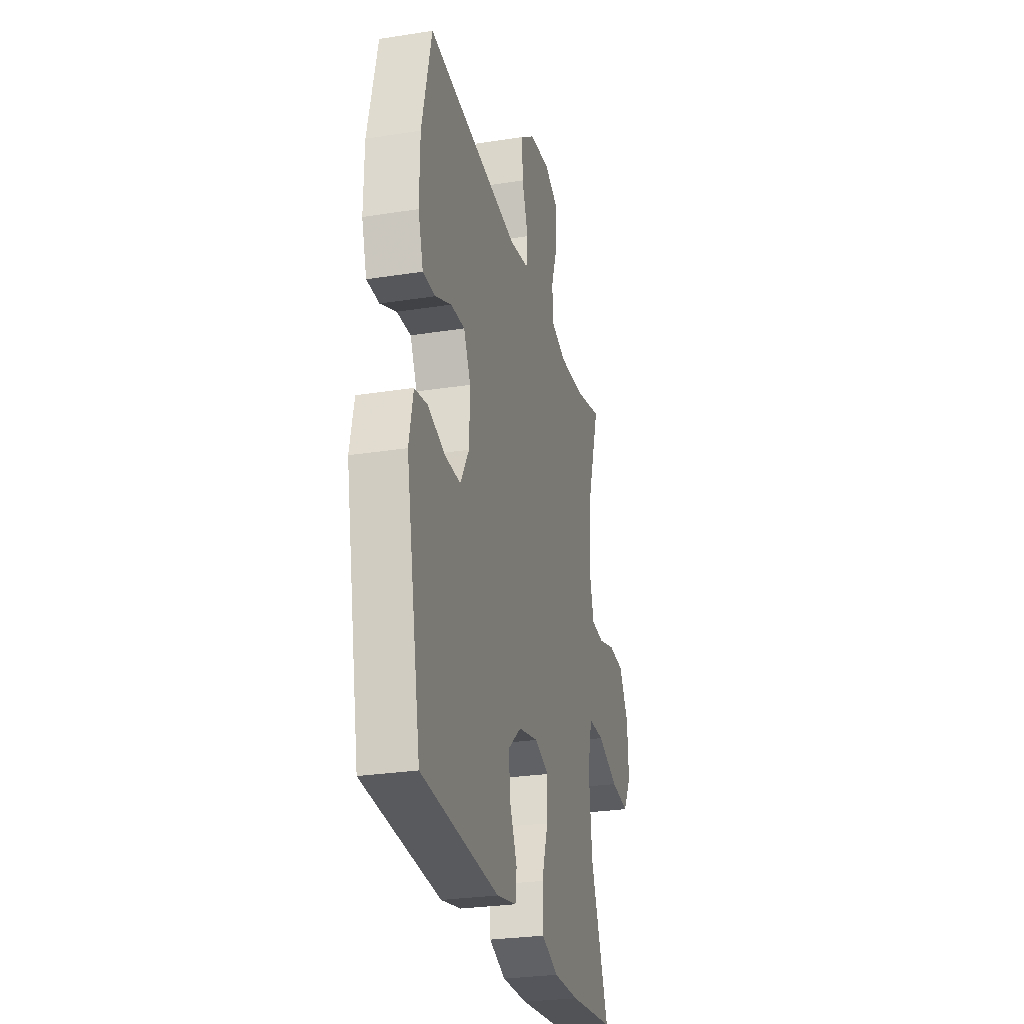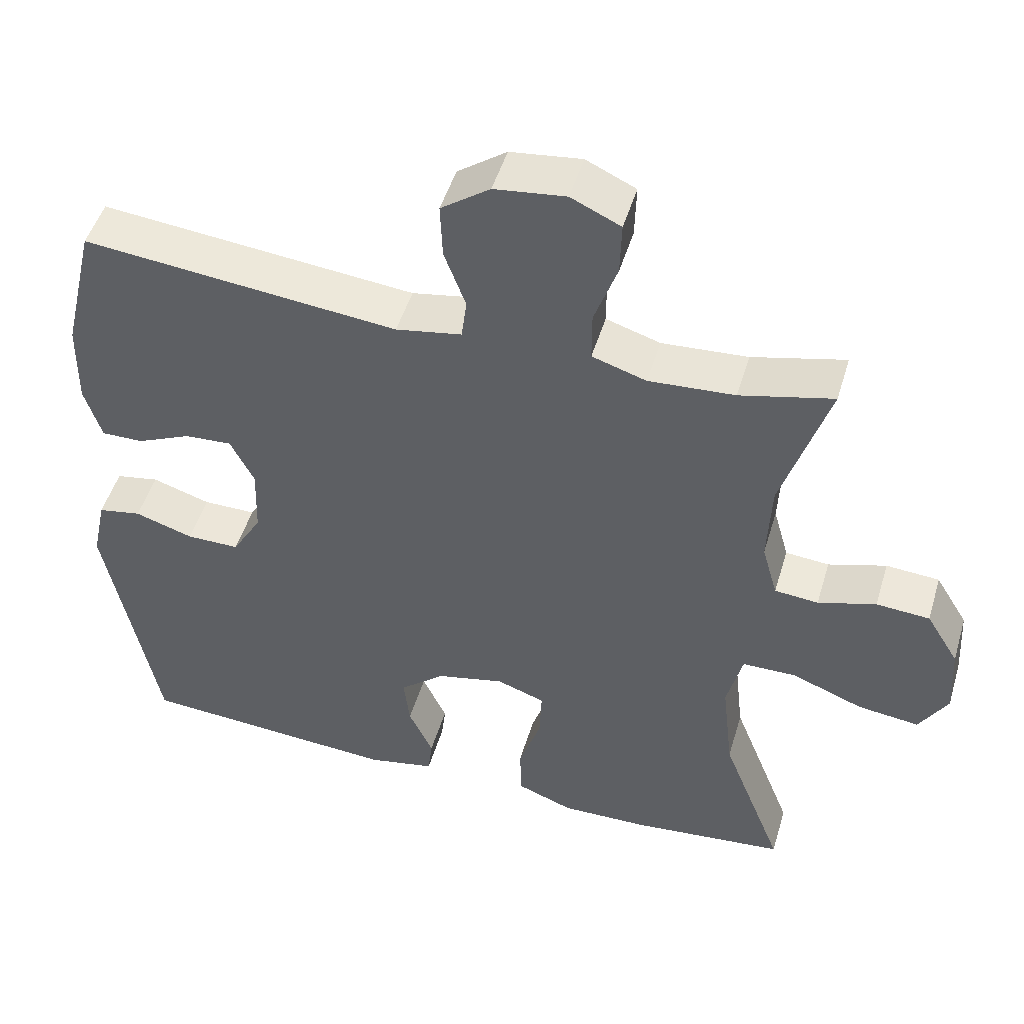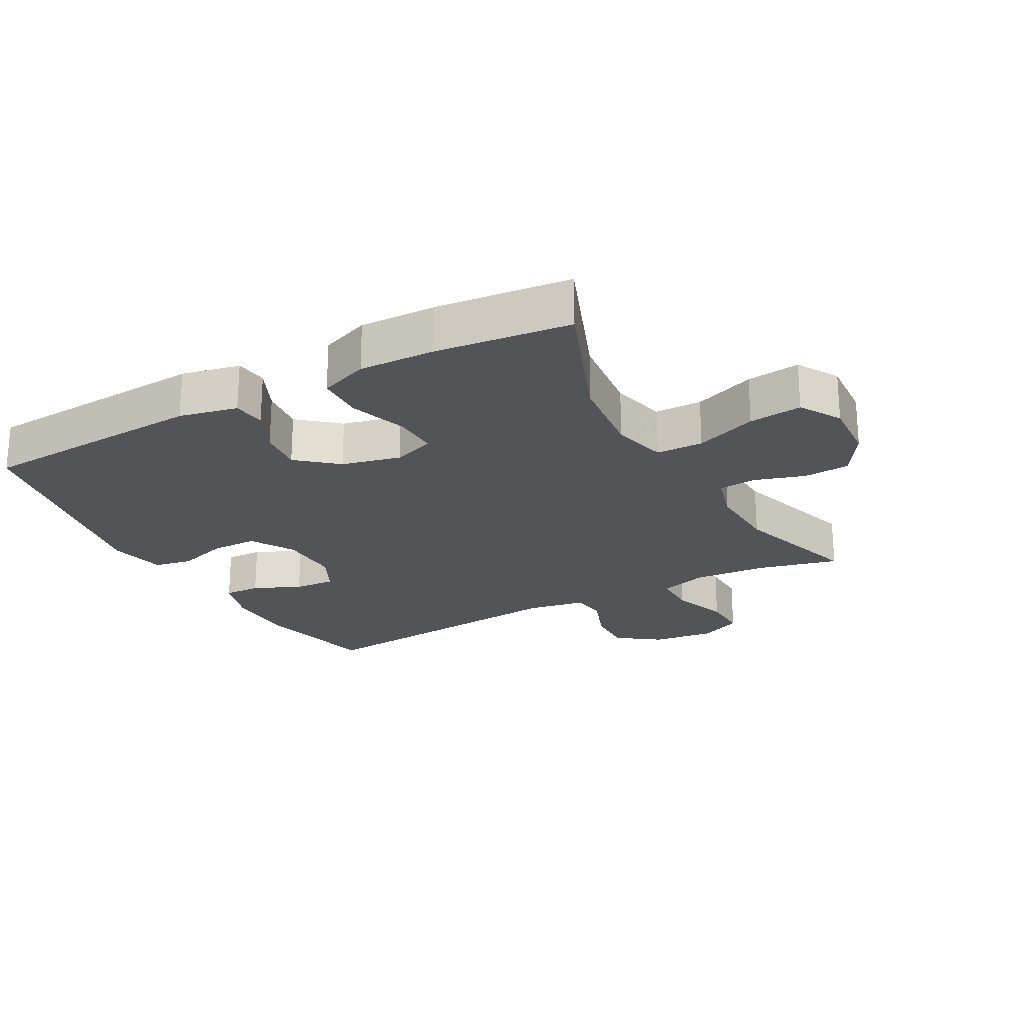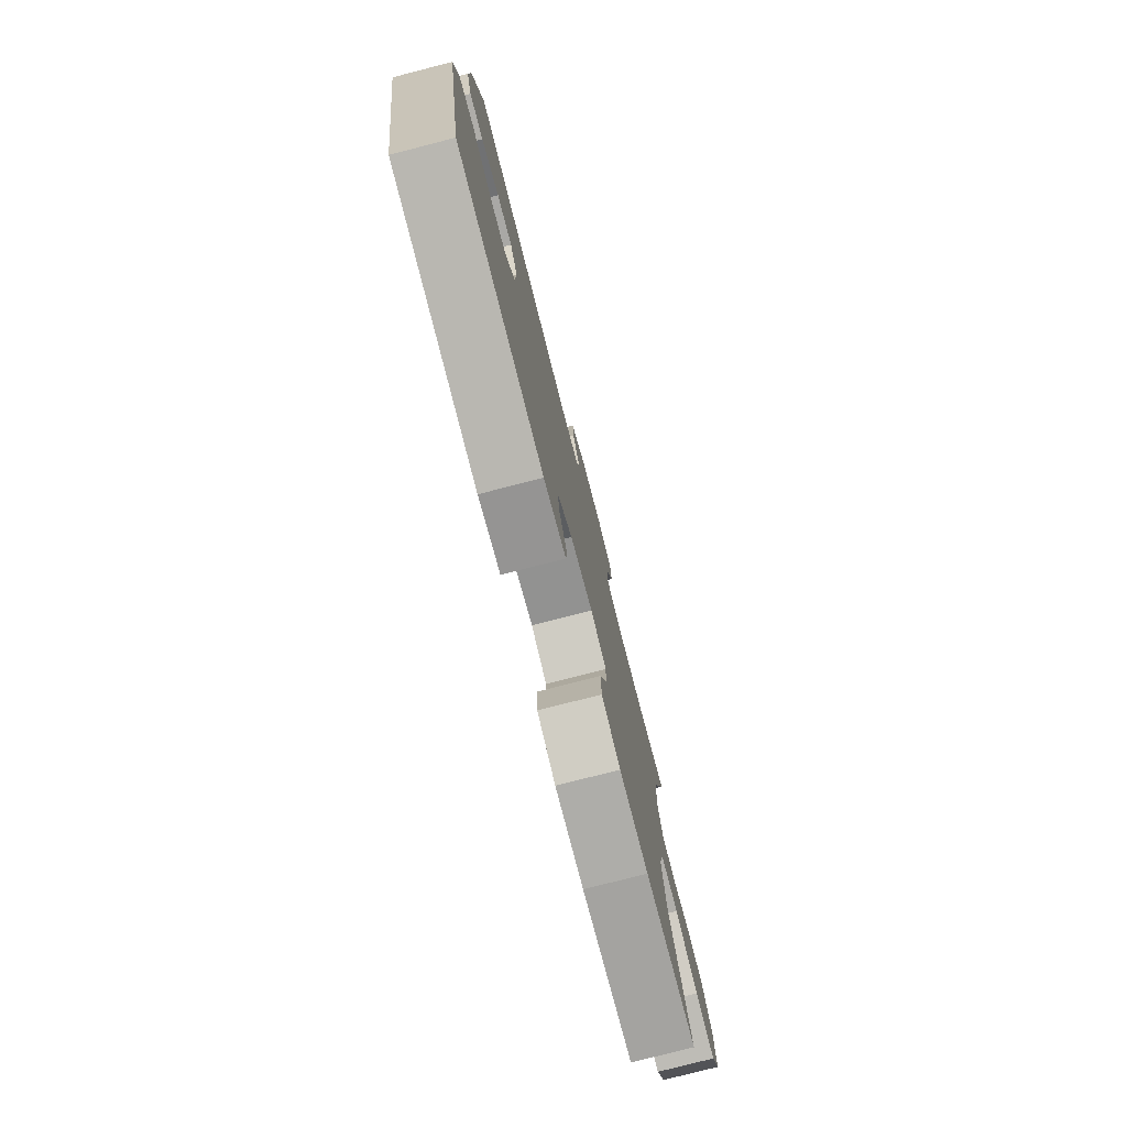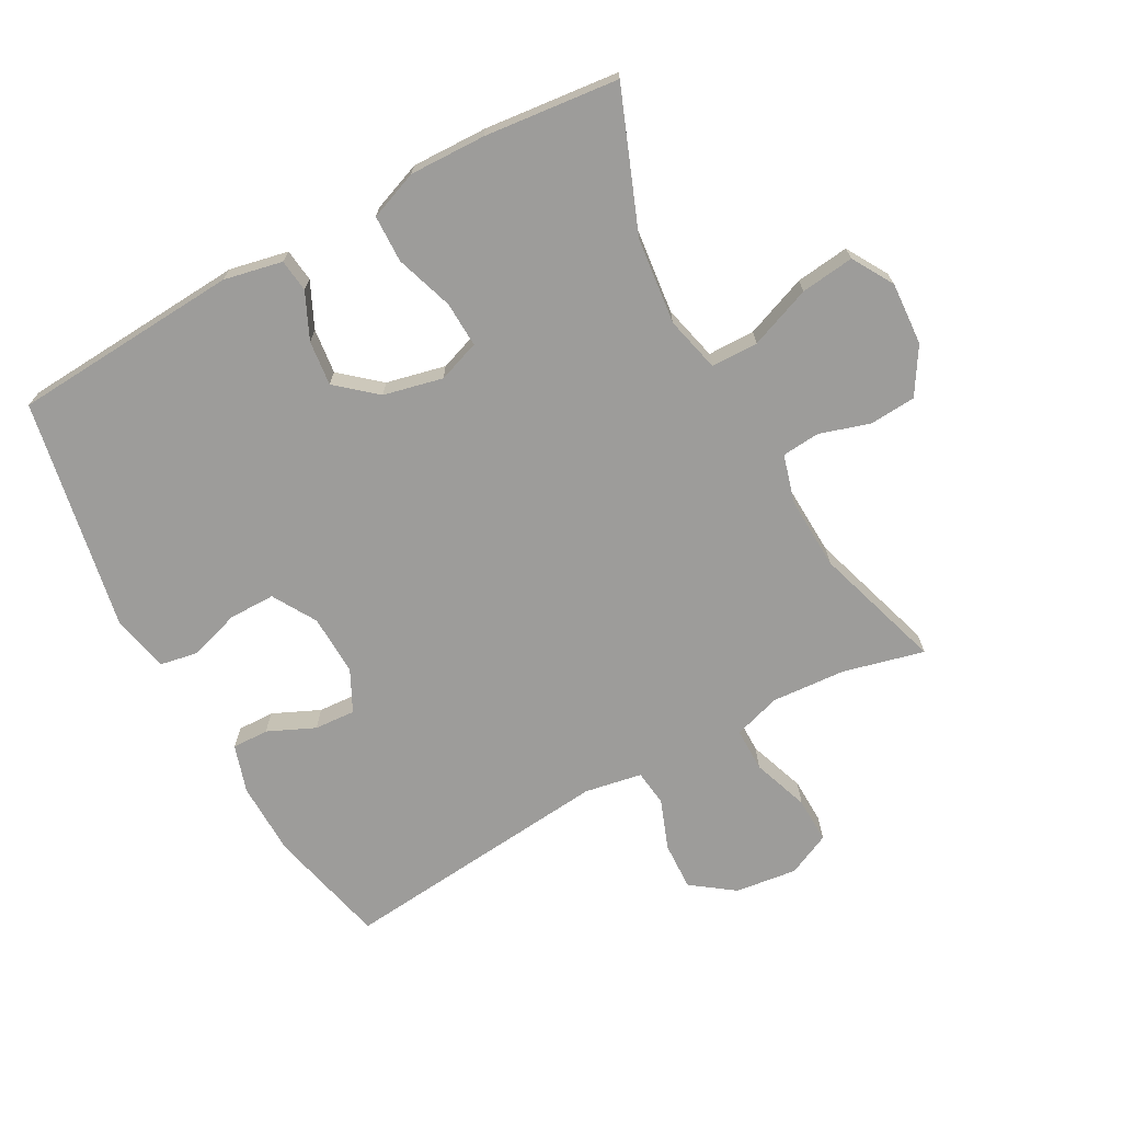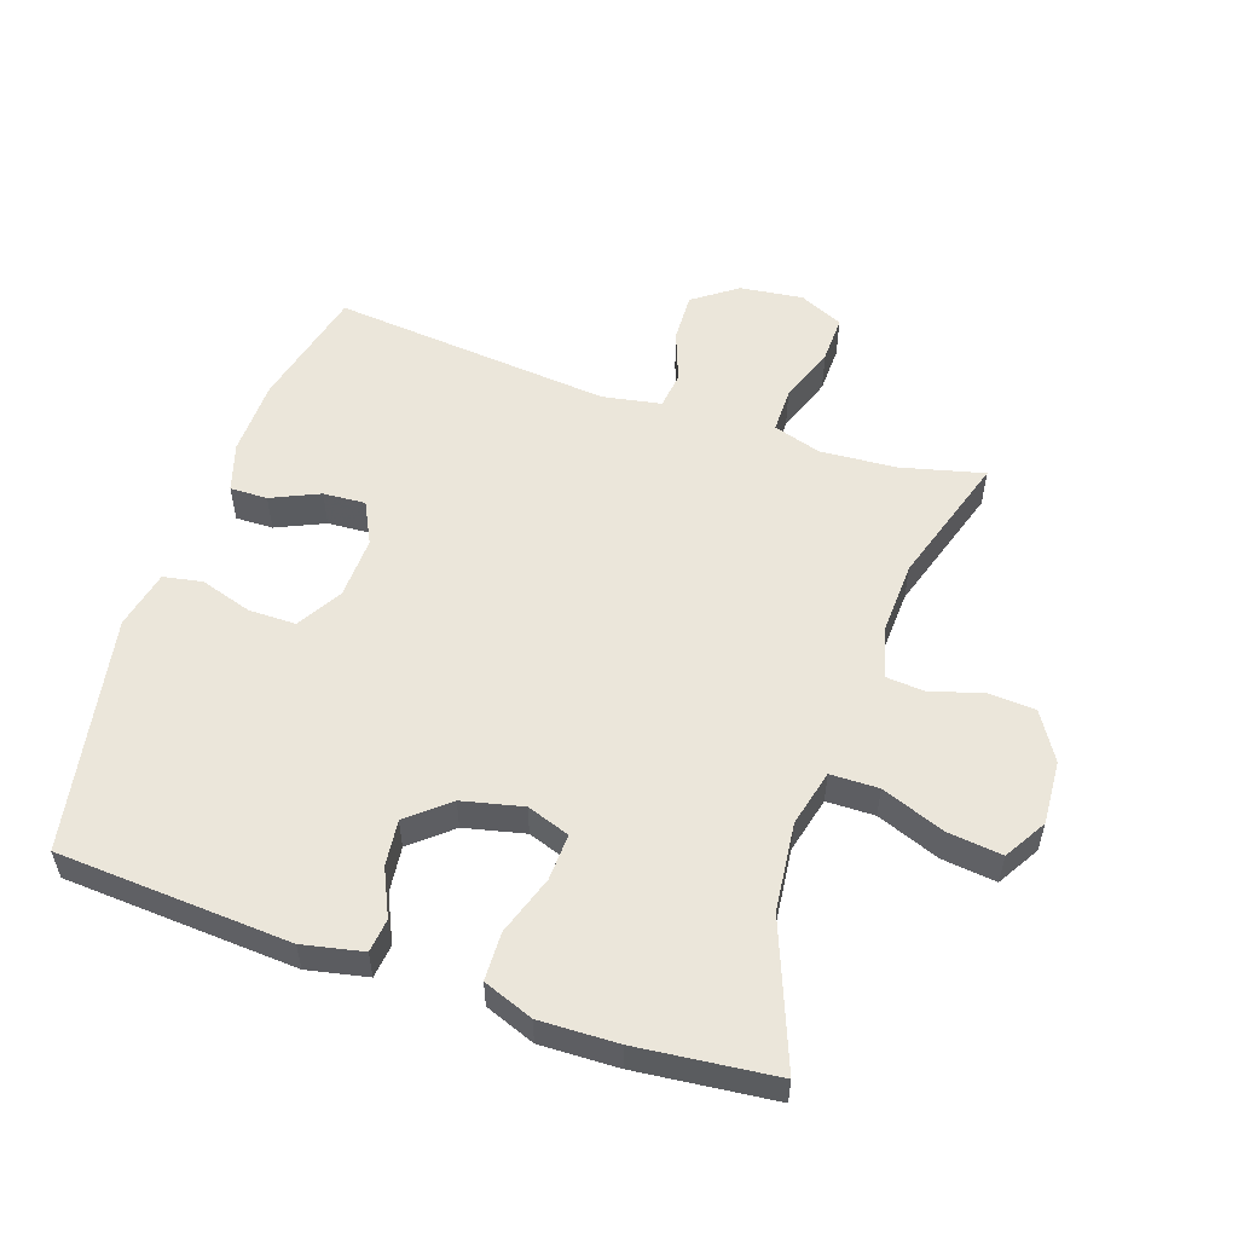
<metadata>
{"format":"obj","ext":"obj","renderer":"f3d","projection":"perspective","resolution":1024,"background":"white","views":[{"elev":-27.6,"azim":103.6,"up":"+Z"},{"elev":49.0,"azim":-163.5,"up":"+Z"},{"elev":-22.8,"azim":-151.4,"up":"+Y"},{"elev":-78.4,"azim":104.4,"up":"+Z"},{"elev":-70.1,"azim":-151.3,"up":"+Y"},{"elev":54.7,"azim":-161.3,"up":"+Y"}]}
</metadata>
<code>
v 0.5 0.07 -0.5
v 0.146 0.07 -0.523
v 0.055 0.07 -0.504
v 0.049 0.07 -0.453
v 0.082 0.07 -0.382
v 0.09 0.07 -0.312
v 0.029 0.07 -0.26
v -0.063 0.07 -0.239
v -0.128 0.07 -0.262
v -0.125 0.07 -0.333
v -0.095 0.07 -0.423
v -0.097 0.07 -0.496
v -0.173 0.07 -0.525
v -0.291 0.07 -0.522
v -0.5 0.07 -0.5
v -0.416 0.07 -0.284
v -0.401 0.07 -0.15
v -0.422 0.07 -0.064
v -0.495 0.07 -0.063
v -0.591 0.07 -0.1
v -0.674 0.07 -0.11
v -0.712 0.07 -0.046
v -0.706 0.07 0.052
v -0.662 0.07 0.124
v -0.59 0.07 0.129
v -0.512 0.07 0.105
v -0.453 0.07 0.11
v -0.432 0.07 0.185
v -0.437 0.07 0.299
v -0.5 0.07 0.5
v -0.375 0.07 0.469
v -0.259 0.07 0.461
v -0.186 0.07 0.484
v -0.186 0.07 0.552
v -0.217 0.07 0.64
v -0.219 0.07 0.712
v -0.152 0.07 0.743
v -0.056 0.07 0.731
v 0.01 0.07 0.683
v 0.007 0.07 0.608
v -0.022 0.07 0.53
v -0.015 0.07 0.474
v 0.074 0.07 0.458
v 0.5 0.07 0.5
v 0.544 0.07 0.314
v 0.546 0.07 0.198
v 0.523 0.07 0.124
v 0.466 0.07 0.125
v 0.393 0.07 0.158
v 0.329 0.07 0.162
v 0.297 0.07 0.098
v 0.3 0.07 0.003
v 0.34 0.07 -0.065
v 0.412 0.07 -0.065
v 0.491 0.07 -0.04
v 0.55 0.07 -0.051
v 0.569 0.07 -0.14
v 0.5 0 -0.5
v 0.146 0 -0.523
v 0.055 0 -0.504
v 0.049 0 -0.453
v 0.082 0 -0.382
v 0.09 0 -0.312
v 0.029 0 -0.26
v -0.063 0 -0.239
v -0.128 0 -0.262
v -0.125 0 -0.333
v -0.095 0 -0.423
v -0.097 0 -0.496
v -0.173 0 -0.525
v -0.291 0 -0.522
v -0.5 0 -0.5
v -0.416 0 -0.284
v -0.401 0 -0.15
v -0.422 0 -0.064
v -0.495 0 -0.063
v -0.591 0 -0.1
v -0.674 0 -0.11
v -0.712 0 -0.046
v -0.706 0 0.052
v -0.662 0 0.124
v -0.59 0 0.129
v -0.512 0 0.105
v -0.453 0 0.11
v -0.432 0 0.185
v -0.437 0 0.299
v -0.5 0 0.5
v -0.375 0 0.469
v -0.259 0 0.461
v -0.186 0 0.484
v -0.186 0 0.552
v -0.217 0 0.64
v -0.219 0 0.712
v -0.152 0 0.743
v -0.056 0 0.731
v 0.01 0 0.683
v 0.007 0 0.608
v -0.022 0 0.53
v -0.015 0 0.474
v 0.074 0 0.458
v 0.5 0 0.5
v 0.544 0 0.314
v 0.546 0 0.198
v 0.523 0 0.124
v 0.466 0 0.125
v 0.393 0 0.158
v 0.329 0 0.162
v 0.297 0 0.098
v 0.3 0 0.003
v 0.34 0 -0.065
v 0.412 0 -0.065
v 0.491 0 -0.04
v 0.55 0 -0.051
v 0.569 0 -0.14
f 54 55 56 57
f 53 54 57 1
f 52 53 1 2
f 51 52 2 3
f 46 47 48 49
f 46 49 50
f 43 44 45 46
f 42 43 46 50
f 38 39 40 41
f 38 41 42
f 37 38 42
f 34 35 36 37
f 33 34 37 42
f 32 33 42 50
f 29 30 31
f 28 29 31 32
f 27 28 32 50
f 23 24 25 26
f 19 20 21 22
f 18 19 22 23
f 13 14 15 16
f 13 16 17
f 10 11 12 13
f 9 10 13 17
f 8 9 17 18
f 3 4 5
f 51 3 5
f 51 5 6
f 50 51 6 7
f 18 23 26 27
f 18 27 50
f 7 8 18 50
f 114 113 112 111
f 58 114 111 110
f 59 58 110 109
f 60 59 109 108
f 106 105 104 103
f 107 106 103
f 103 102 101 100
f 107 103 100 99
f 98 97 96 95
f 99 98 95
f 99 95 94
f 94 93 92 91
f 99 94 91 90
f 107 99 90 89
f 88 87 86
f 89 88 86 85
f 107 89 85 84
f 83 82 81 80
f 79 78 77 76
f 80 79 76 75
f 73 72 71 70
f 74 73 70
f 70 69 68 67
f 74 70 67 66
f 75 74 66 65
f 62 61 60
f 62 60 108
f 63 62 108
f 64 63 108 107
f 84 83 80 75
f 107 84 75
f 107 75 65 64
f 1 58 59 2
f 2 59 60 3
f 3 60 61 4
f 4 61 62 5
f 5 62 63 6
f 6 63 64 7
f 7 64 65 8
f 8 65 66 9
f 9 66 67 10
f 10 67 68 11
f 11 68 69 12
f 12 69 70 13
f 13 70 71 14
f 14 71 72 15
f 15 72 73 16
f 16 73 74 17
f 17 74 75 18
f 18 75 76 19
f 19 76 77 20
f 20 77 78 21
f 21 78 79 22
f 22 79 80 23
f 23 80 81 24
f 24 81 82 25
f 25 82 83 26
f 26 83 84 27
f 27 84 85 28
f 28 85 86 29
f 29 86 87 30
f 30 87 88 31
f 31 88 89 32
f 32 89 90 33
f 33 90 91 34
f 34 91 92 35
f 35 92 93 36
f 36 93 94 37
f 37 94 95 38
f 38 95 96 39
f 39 96 97 40
f 40 97 98 41
f 41 98 99 42
f 42 99 100 43
f 43 100 101 44
f 44 101 102 45
f 45 102 103 46
f 46 103 104 47
f 47 104 105 48
f 48 105 106 49
f 49 106 107 50
f 50 107 108 51
f 51 108 109 52
f 52 109 110 53
f 53 110 111 54
f 54 111 112 55
f 55 112 113 56
f 56 113 114 57
f 57 114 58 1

</code>
